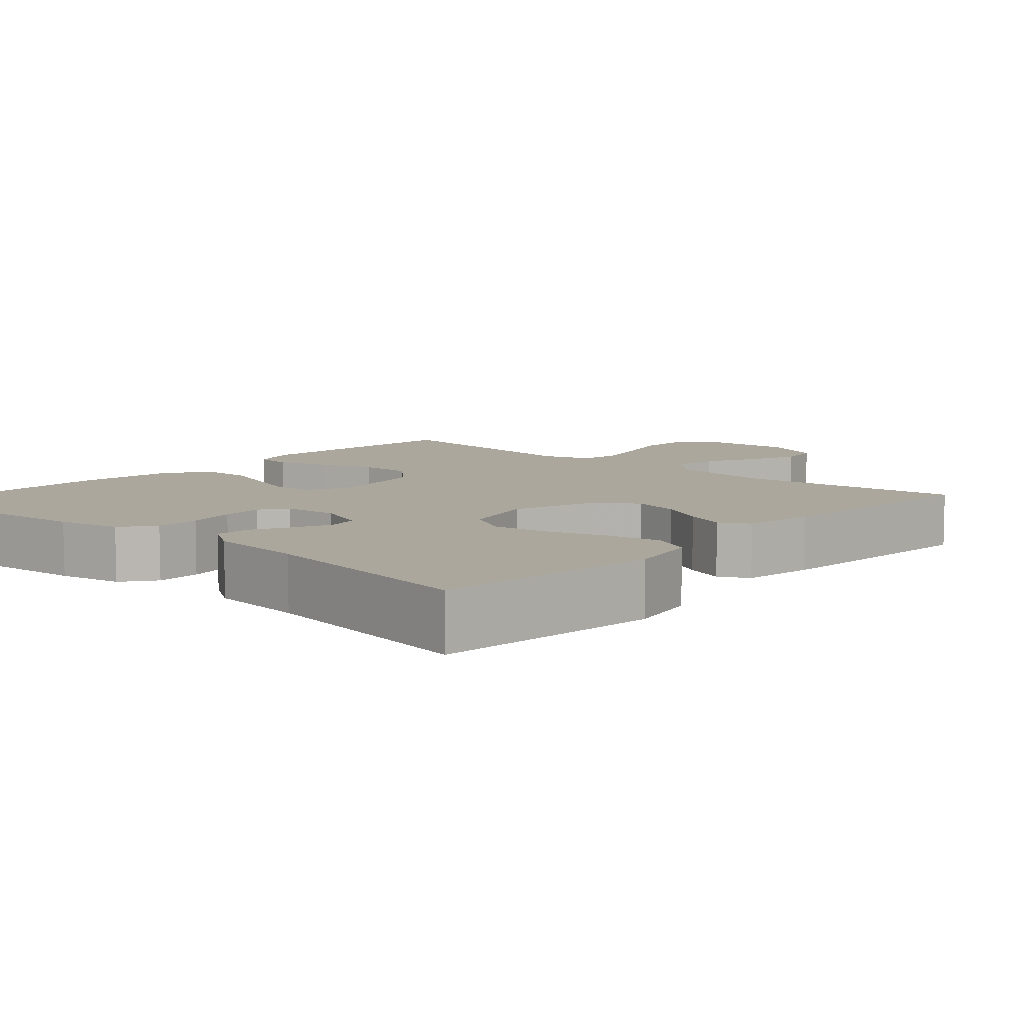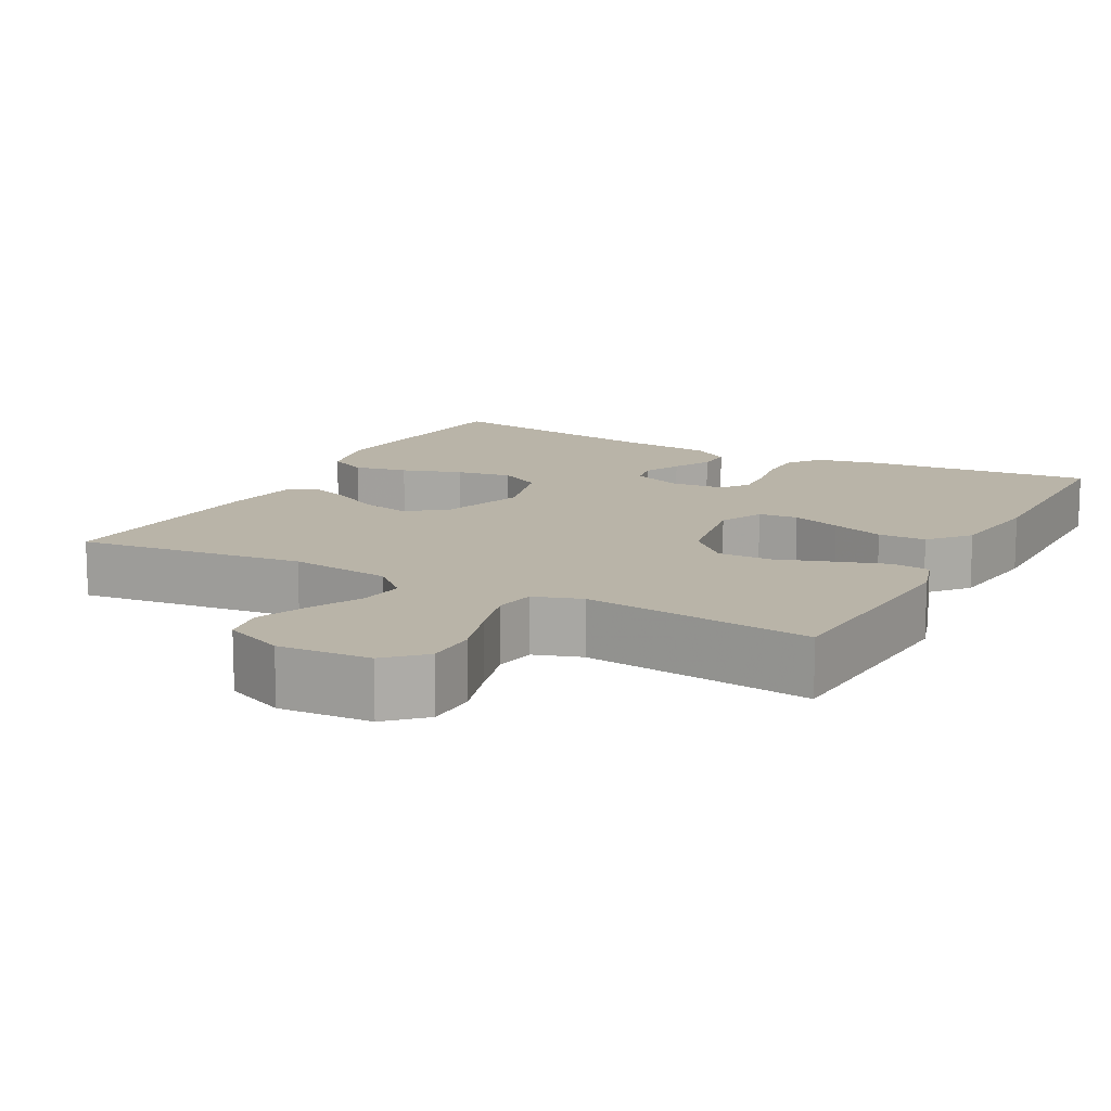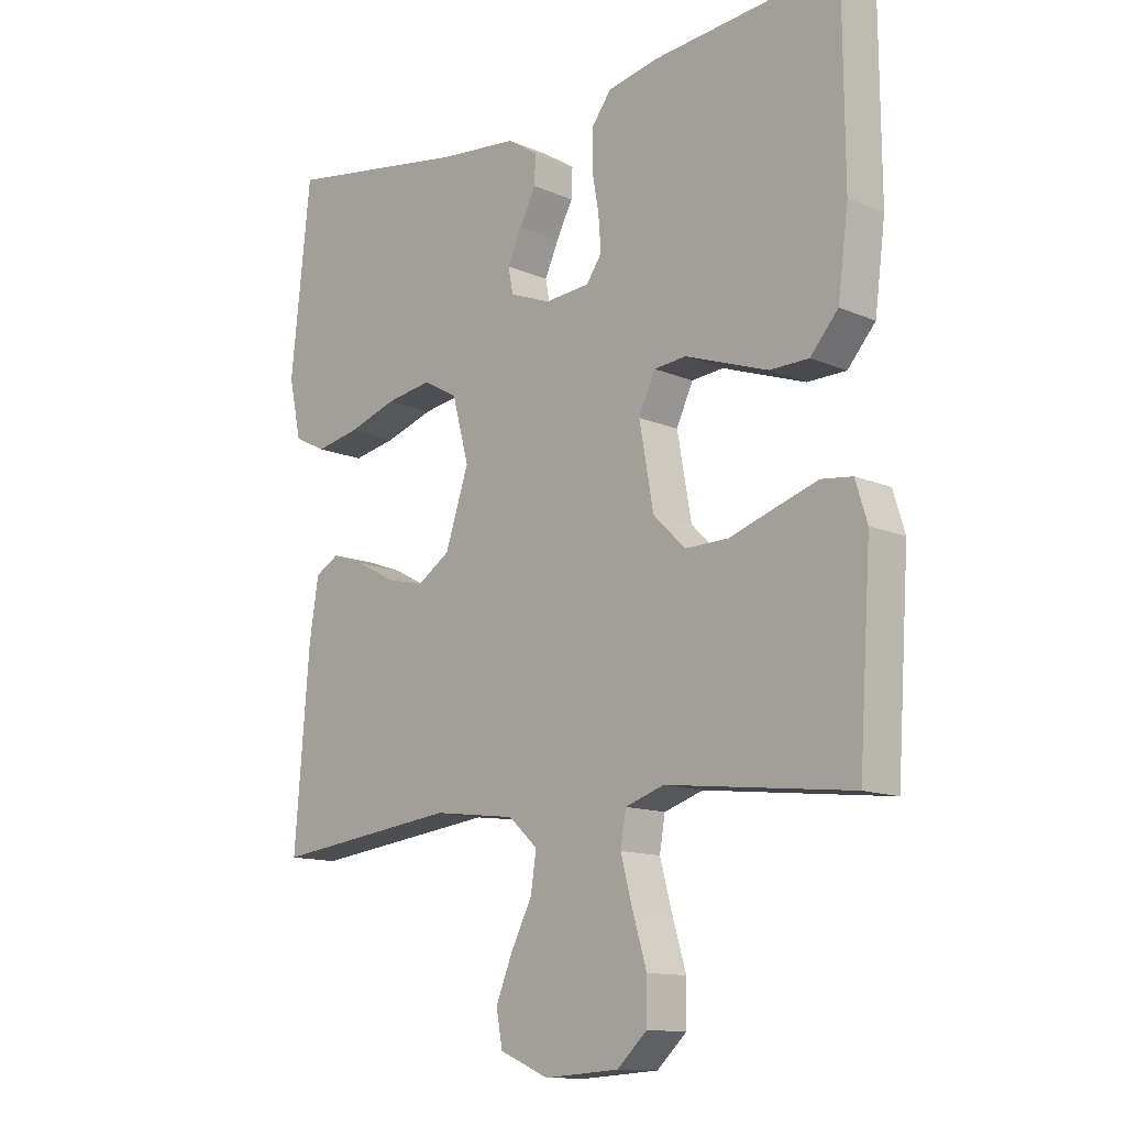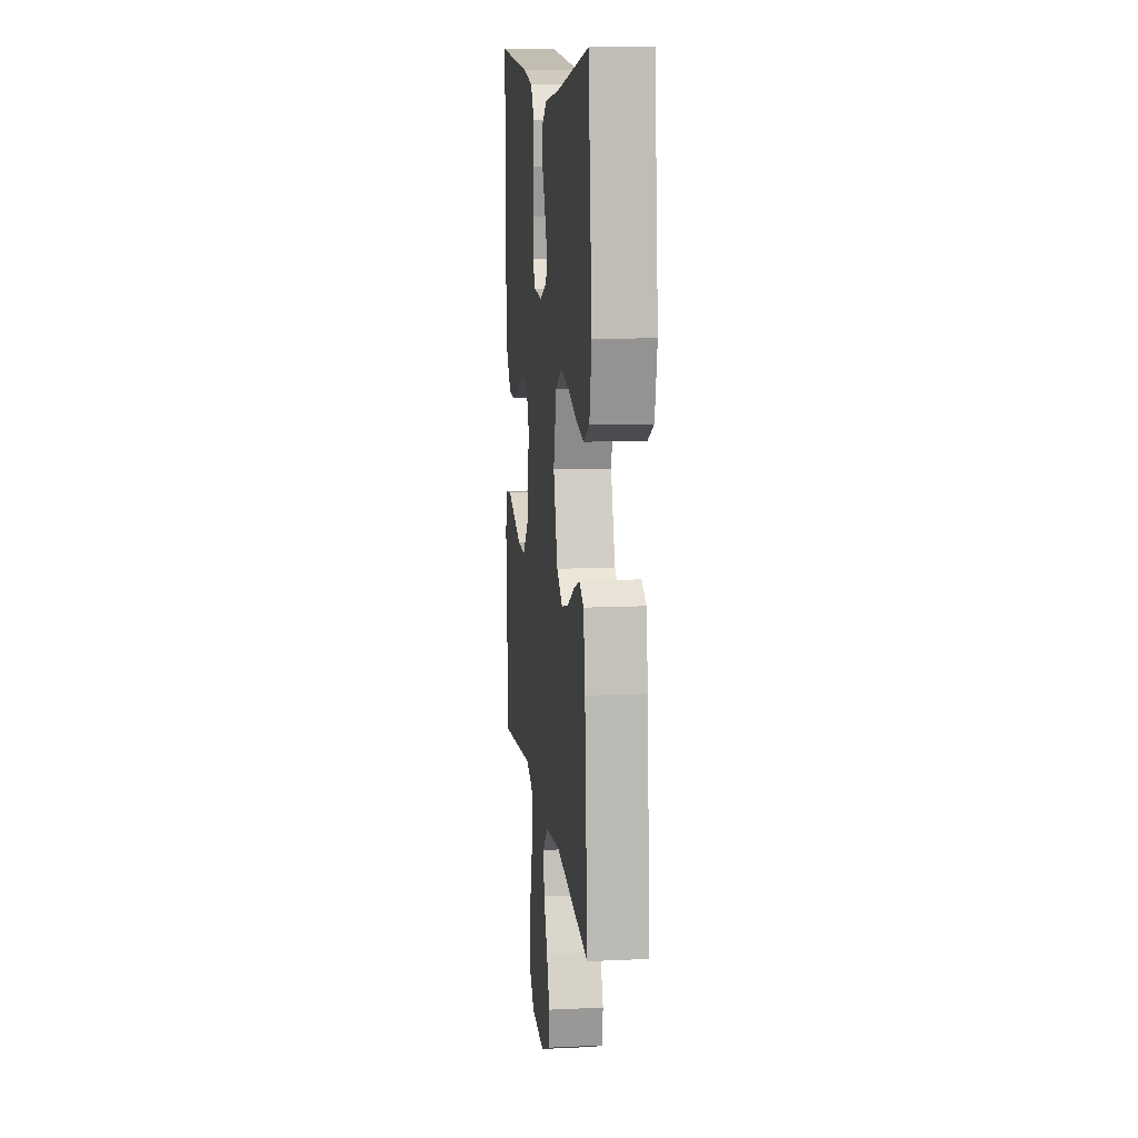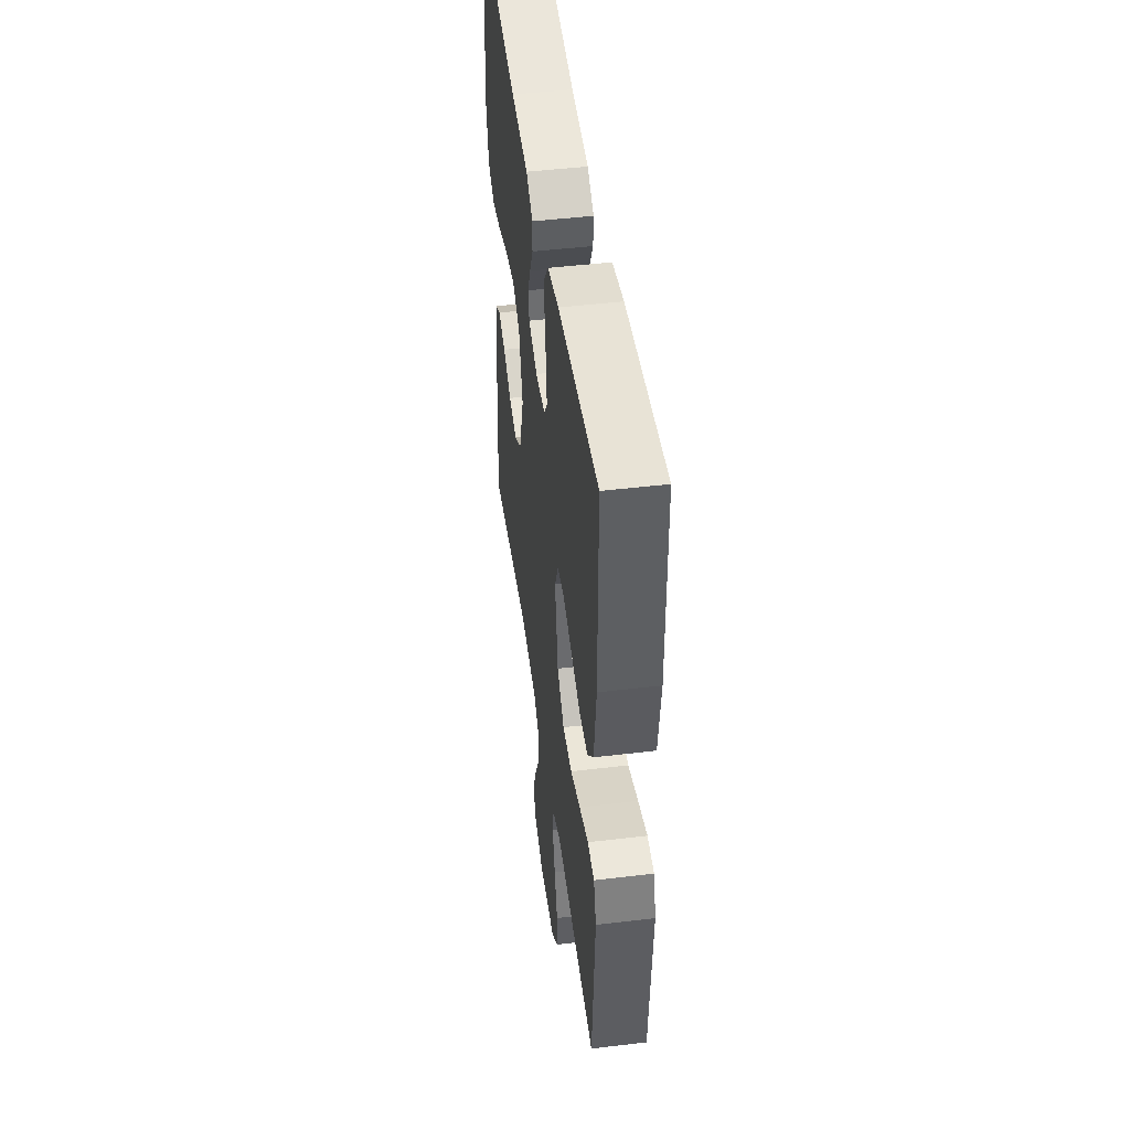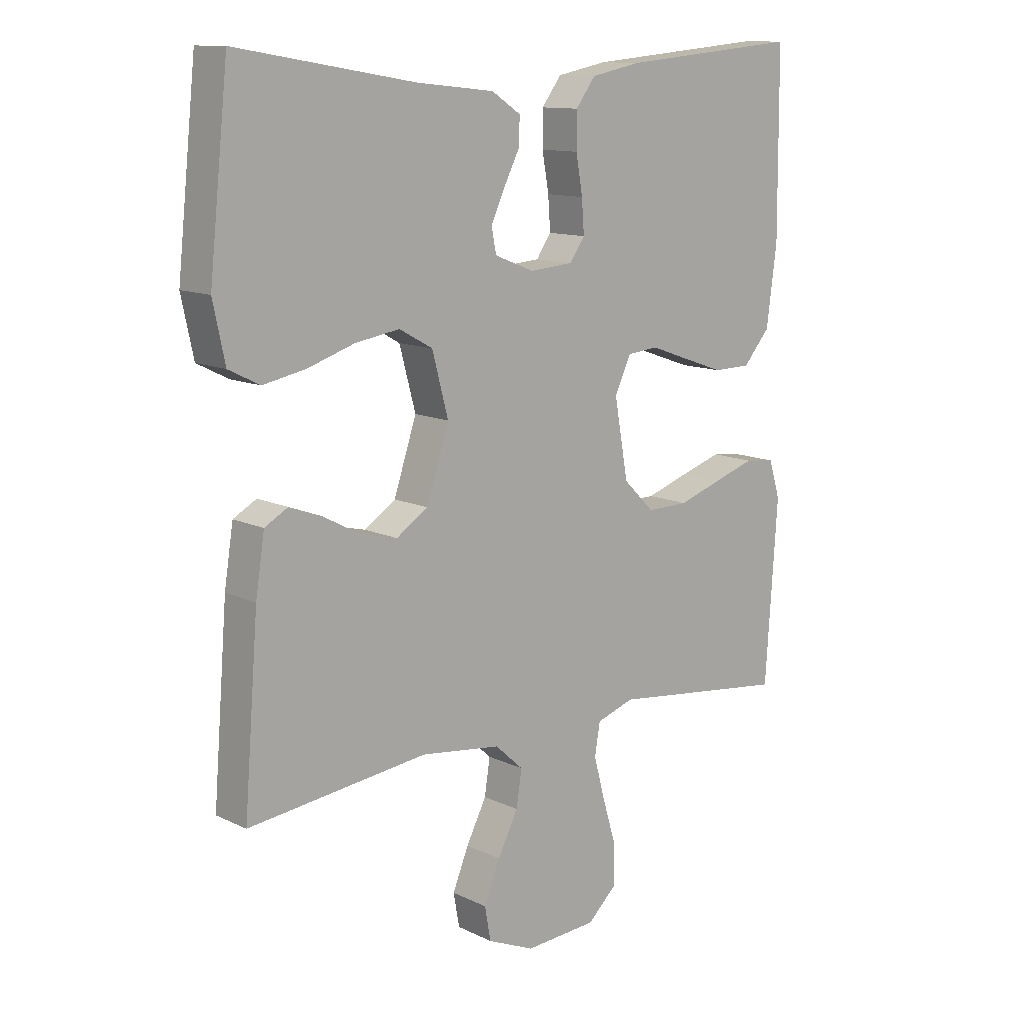
<metadata>
{"format":"obj","ext":"obj","renderer":"f3d","projection":"perspective","resolution":1024,"background":"white","views":[{"elev":8.3,"azim":42.1,"up":"+Y"},{"elev":13.1,"azim":-151.9,"up":"+Y"},{"elev":-12.7,"azim":-135.0,"up":"+Z"},{"elev":11.5,"azim":83.6,"up":"+Z"},{"elev":47.3,"azim":-97.7,"up":"+Z"},{"elev":12.1,"azim":138.4,"up":"+Z"}]}
</metadata>
<code>
v -0.5 0.07 -0.5
v -0.52 0.07 -0.2
v -0.501 0.07 -0.138
v -0.451 0.07 -0.132
v -0.383 0.07 -0.154
v -0.309 0.07 -0.179
v -0.239 0.07 -0.18
v -0.187 0.07 -0.129
v -0.164 0.07 0
v -0.191 0.07 0.058
v -0.243 0.07 0.063
v -0.308 0.07 0.04
v -0.377 0.07 0.016
v -0.44 0.07 0.017
v -0.485 0.07 0.069
v -0.502 0.07 0.2
v -0.5 0.07 0.5
v -0.2 0.07 0.472
v -0.116 0.07 0.455
v -0.083 0.07 0.411
v -0.083 0.07 0.352
v -0.094 0.07 0.289
v -0.098 0.07 0.234
v -0.073 0.07 0.198
v 0 0.07 0.192
v 0.066 0.07 0.218
v 0.074 0.07 0.259
v 0.051 0.07 0.309
v 0.025 0.07 0.36
v 0.023 0.07 0.406
v 0.072 0.07 0.438
v 0.2 0.07 0.451
v 0.5 0.07 0.5
v 0.532 0.07 0.2
v 0.512 0.07 0.106
v 0.46 0.07 0.08
v 0.389 0.07 0.094
v 0.31 0.07 0.12
v 0.236 0.07 0.132
v 0.18 0.07 0.101
v 0.153 0.07 0
v 0.191 0.07 -0.115
v 0.244 0.07 -0.15
v 0.306 0.07 -0.135
v 0.368 0.07 -0.102
v 0.422 0.07 -0.082
v 0.461 0.07 -0.104
v 0.476 0.07 -0.2
v 0.5 0.07 -0.5
v 0.2 0.07 -0.464
v 0.066 0.07 -0.481
v 0.019 0.07 -0.524
v 0.028 0.07 -0.584
v 0.062 0.07 -0.651
v 0.089 0.07 -0.717
v 0.079 0.07 -0.773
v 0 0.07 -0.807
v -0.121 0.07 -0.799
v -0.169 0.07 -0.754
v -0.17 0.07 -0.687
v -0.147 0.07 -0.61
v -0.128 0.07 -0.539
v -0.137 0.07 -0.486
v -0.2 0.07 -0.465
v -0.5 0 -0.5
v -0.52 0 -0.2
v -0.501 0 -0.138
v -0.451 0 -0.132
v -0.383 0 -0.154
v -0.309 0 -0.179
v -0.239 0 -0.18
v -0.187 0 -0.129
v -0.164 0 0
v -0.191 0 0.058
v -0.243 0 0.063
v -0.308 0 0.04
v -0.377 0 0.016
v -0.44 0 0.017
v -0.485 0 0.069
v -0.502 0 0.2
v -0.5 0 0.5
v -0.2 0 0.472
v -0.116 0 0.455
v -0.083 0 0.411
v -0.083 0 0.352
v -0.094 0 0.289
v -0.098 0 0.234
v -0.073 0 0.198
v 0 0 0.192
v 0.066 0 0.218
v 0.074 0 0.259
v 0.051 0 0.309
v 0.025 0 0.36
v 0.023 0 0.406
v 0.072 0 0.438
v 0.2 0 0.451
v 0.5 0 0.5
v 0.532 0 0.2
v 0.512 0 0.106
v 0.46 0 0.08
v 0.389 0 0.094
v 0.31 0 0.12
v 0.236 0 0.132
v 0.18 0 0.101
v 0.153 0 0
v 0.191 0 -0.115
v 0.244 0 -0.15
v 0.306 0 -0.135
v 0.368 0 -0.102
v 0.422 0 -0.082
v 0.461 0 -0.104
v 0.476 0 -0.2
v 0.5 0 -0.5
v 0.2 0 -0.464
v 0.066 0 -0.481
v 0.019 0 -0.524
v 0.028 0 -0.584
v 0.062 0 -0.651
v 0.089 0 -0.717
v 0.079 0 -0.773
v 0 0 -0.807
v -0.121 0 -0.799
v -0.169 0 -0.754
v -0.17 0 -0.687
v -0.147 0 -0.61
v -0.128 0 -0.539
v -0.137 0 -0.486
v -0.2 0 -0.465
f 58 59 60 61
f 58 61 62
f 57 58 62
f 56 57 62 63
f 53 54 55 56
f 47 48 49 50
f 47 50 51
f 44 45 46 47
f 43 44 47 51
f 42 43 51 52
f 35 36 37 38
f 35 38 39
f 32 33 34 35
f 32 35 39
f 31 32 39 40
f 28 29 30 31
f 27 28 31 40
f 19 20 21 22
f 19 22 23
f 18 19 23
f 17 18 23
f 16 17 23 24
f 11 12 13 14
f 11 14 15 16
f 3 4 5 6
f 1 2 3 6
f 64 1 6 7
f 63 64 7 8
f 53 56 63 8
f 52 53 8 9
f 41 42 52 9
f 26 27 40 41
f 25 26 41 9
f 24 25 9 10
f 10 11 16 24
f 125 124 123 122
f 126 125 122
f 126 122 121
f 127 126 121 120
f 120 119 118 117
f 114 113 112 111
f 115 114 111
f 111 110 109 108
f 115 111 108 107
f 116 115 107 106
f 102 101 100 99
f 103 102 99
f 99 98 97 96
f 103 99 96
f 104 103 96 95
f 95 94 93 92
f 104 95 92 91
f 86 85 84 83
f 87 86 83
f 87 83 82
f 87 82 81
f 88 87 81 80
f 78 77 76 75
f 80 79 78 75
f 70 69 68 67
f 70 67 66 65
f 71 70 65 128
f 72 71 128 127
f 72 127 120 117
f 73 72 117 116
f 73 116 106 105
f 105 104 91 90
f 73 105 90 89
f 74 73 89 88
f 88 80 75 74
f 1 65 66 2
f 2 66 67 3
f 3 67 68 4
f 4 68 69 5
f 5 69 70 6
f 6 70 71 7
f 7 71 72 8
f 8 72 73 9
f 9 73 74 10
f 10 74 75 11
f 11 75 76 12
f 12 76 77 13
f 13 77 78 14
f 14 78 79 15
f 15 79 80 16
f 16 80 81 17
f 17 81 82 18
f 18 82 83 19
f 19 83 84 20
f 20 84 85 21
f 21 85 86 22
f 22 86 87 23
f 23 87 88 24
f 24 88 89 25
f 25 89 90 26
f 26 90 91 27
f 27 91 92 28
f 28 92 93 29
f 29 93 94 30
f 30 94 95 31
f 31 95 96 32
f 32 96 97 33
f 33 97 98 34
f 34 98 99 35
f 35 99 100 36
f 36 100 101 37
f 37 101 102 38
f 38 102 103 39
f 39 103 104 40
f 40 104 105 41
f 41 105 106 42
f 42 106 107 43
f 43 107 108 44
f 44 108 109 45
f 45 109 110 46
f 46 110 111 47
f 47 111 112 48
f 48 112 113 49
f 49 113 114 50
f 50 114 115 51
f 51 115 116 52
f 52 116 117 53
f 53 117 118 54
f 54 118 119 55
f 55 119 120 56
f 56 120 121 57
f 57 121 122 58
f 58 122 123 59
f 59 123 124 60
f 60 124 125 61
f 61 125 126 62
f 62 126 127 63
f 63 127 128 64
f 64 128 65 1

</code>
